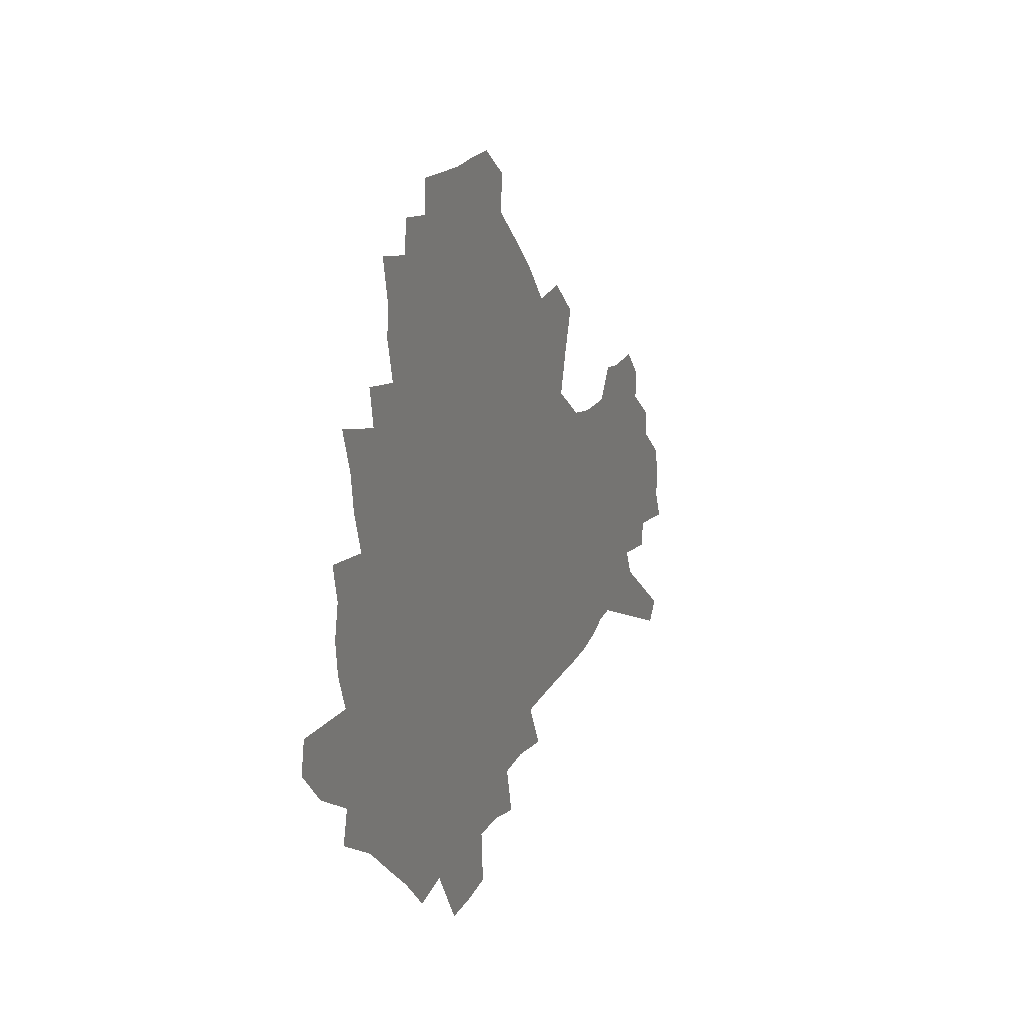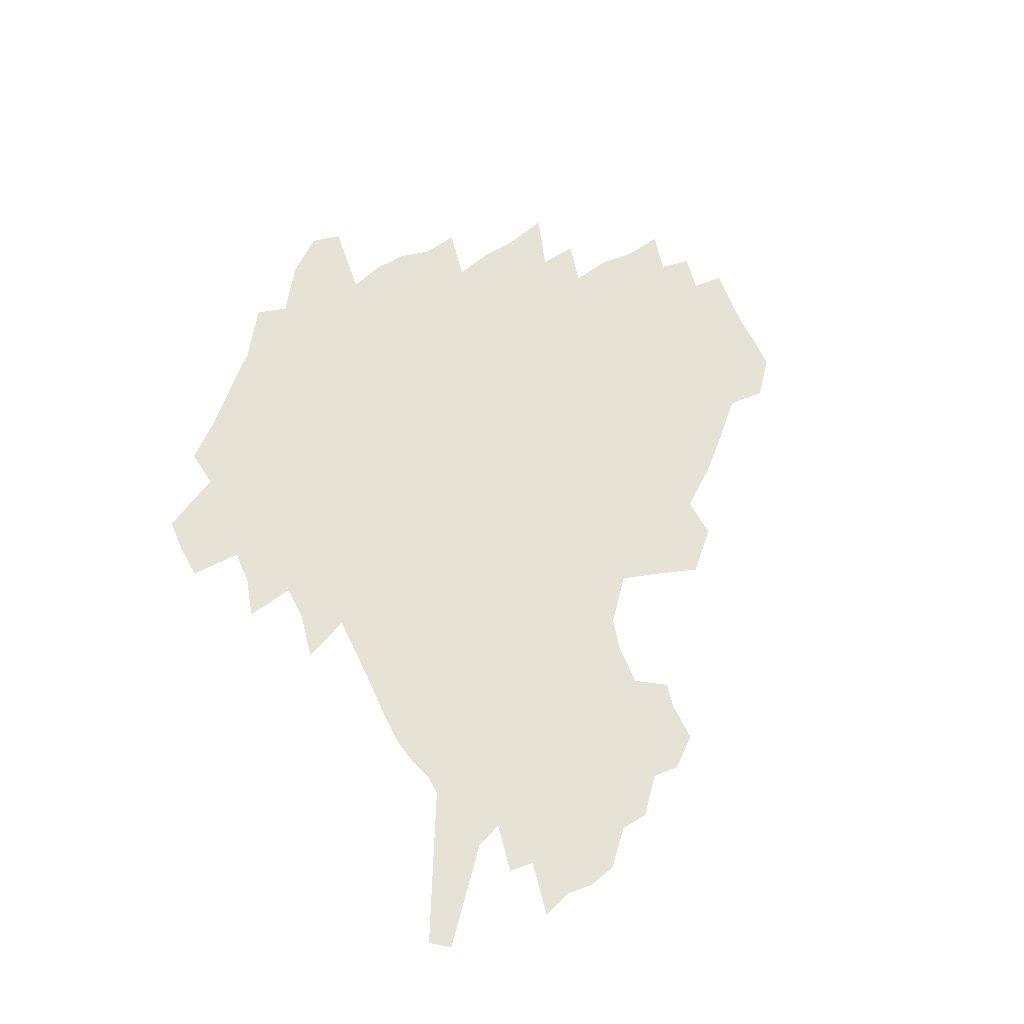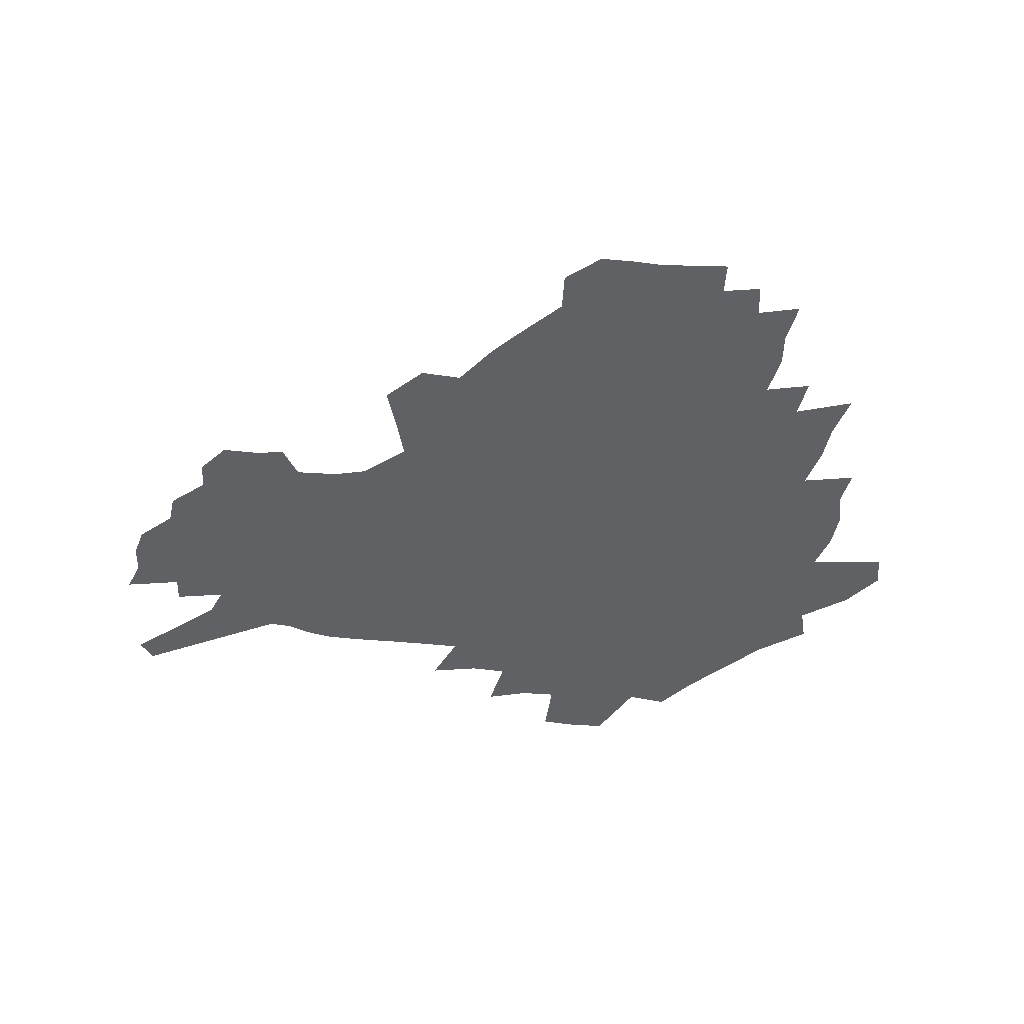
<metadata>
{"format":"obj","ext":"obj","renderer":"f3d","projection":"perspective","resolution":1024,"background":"white","views":[{"elev":20.8,"azim":-67.7,"up":"+Y"},{"elev":63.2,"azim":65.9,"up":"+Z"},{"elev":-47.2,"azim":174.8,"up":"+Z"}]}
</metadata>
<code>
v 225.8 187.3 0
v 211.4 204.4 0
v 214.2 218.5 0
v 244.2 158.1 0
v 247.9 172.8 0
v 248.3 187 0
v 250.1 201.1 0
v 249.2 215.3 0
v 243.6 231.4 0
v 242 246.9 0
v 245.1 261.5 0
v 241.7 278 0
v 267.6 142.6 0
v 272.7 157.8 0
v 274.2 171.9 0
v 275 185.5 0
v 270.1 200.1 0
v 270 214.1 0
v 270.1 228.3 0
v 271.5 242.5 0
v 269 257.8 0
v 266.2 273.8 0
v 260.7 292.1 0
v 258.7 308.8 0
v 252.7 328.1 0
v 284.3 126.3 0
v 289.5 143 0
v 294.7 158.4 0
v 295.7 171.7 0
v 292.8 185.1 0
v 290.8 198.8 0
v 290.3 212.4 0
v 287.9 226.8 0
v 289.3 240.5 0
v 289.1 254.7 0
v 286.6 270.2 0
v 282.9 287.2 0
v 280.8 303.7 0
v 279.4 320.1 0
v 276.5 337.3 0
v 301.1 110.4 0
v 305.1 128.2 0
v 308.6 144.3 0
v 310.9 158.7 0
v 311.5 171.8 0
v 310.3 184.7 0
v 309.2 197.8 0
v 307.5 211.4 0
v 306.8 225 0
v 305.3 239 0
v 306.4 252.5 0
v 304.1 267.8 0
v 300.9 284.5 0
v 297.2 302.3 0
v 297.6 317.3 0
v 297.2 332.9 0
v 293.1 351.3 0
v 294.1 366.3 0
v 290.4 384.6 0
v 316.4 93.21 0
v 319.2 112.1 0
v 321.7 129.3 0
v 323.5 144.5 0
v 325.3 158.9 0
v 325.8 171.9 0
v 325.3 184.6 0
v 324.2 197.4 0
v 323.8 210.4 0
v 323.5 223.5 0
v 322.7 237 0
v 320.9 251.7 0
v 318.7 267.3 0
v 317 283 0
v 314.9 299.5 0
v 312.4 317 0
v 314.1 331.3 0
v 313.4 347.1 0
v 312.4 363.1 0
v 309.8 380.4 0
v 311.9 394.6 0
v 334.7 96.03 0
v 335.8 114 0
v 336.9 130.3 0
v 338.1 145.5 0
v 338.7 159.1 0
v 339.1 172.1 0
v 339 184.6 0
v 338.8 197.1 0
v 337.7 209.9 0
v 337.5 222.8 0
v 337.2 235.8 0
v 335 250.8 0
v 335.4 264.4 0
v 332.6 281.5 0
v 330.2 298.8 0
v 329.9 314.5 0
v 329.8 329.9 0
v 329.1 346 0
v 328.9 361.5 0
v 328.7 377 0
v 329.2 391.8 0
v 329.6 406.3 0
v 350.3 68.42 0
v 350.2 94.98 0
v 350.6 114.4 0
v 351.5 132.1 0
v 351.7 146.4 0
v 351.7 159.5 0
v 351.7 172.3 0
v 351.6 184.7 0
v 351.7 197 0
v 351.3 209.5 0
v 351.2 222.1 0
v 350.5 235.4 0
v 350.4 248.6 0
v 349 263.8 0
v 346.7 281.5 0
v 345.9 297.1 0
v 345.2 313.4 0
v 345.2 328.8 0
v 344.8 344.8 0
v 344.6 360.5 0
v 345.5 375 0
v 344.3 391.3 0
v 345.4 405.3 0
v 366.5 68.16 0
v 365.7 96.36 0
v 365 115 0
v 364.8 132.9 0
v 364.5 146.4 0
v 364.2 159.4 0
v 364 172.2 0
v 363.8 184.7 0
v 363.7 197.1 0
v 363.7 209.5 0
v 363.5 222.2 0
v 363.3 235 0
v 363.2 248.2 0
v 363.1 261.7 0
v 360.7 281 0
v 359.8 298.4 0
v 360 313 0
v 359.8 329.1 0
v 360.2 344 0
v 360.1 359.5 0
v 360.7 374.3 0
v 360.6 389.8 0
v 360.8 404.3 0
v 383 69.63 0
v 381.6 93.75 0
v 379.3 115.4 0
v 377.6 133.6 0
v 377.3 146.6 0
v 376.8 159.5 0
v 376.4 172.2 0
v 376.1 184.7 0
v 376 197.1 0
v 375.9 209.6 0
v 375.8 222.3 0
v 375.8 234.8 0
v 376.4 247 0
v 375.9 261.4 0
v 375.2 278 0
v 374 297.6 0
v 374.4 313.2 0
v 374.7 328.7 0
v 375.2 343.4 0
v 375.5 358.8 0
v 375.7 374.3 0
v 375.6 389.9 0
v 375.5 405.2 0
v 398.2 93.57 0
v 394.2 115.2 0
v 392.6 130.9 0
v 390.5 146.4 0
v 389.3 159.9 0
v 389 172.4 0
v 388.4 185.1 0
v 388.1 197.3 0
v 388.2 209.9 0
v 388.1 222.4 0
v 388.3 234.6 0
v 388.5 247.2 0
v 388.6 261.7 0
v 388.5 277.9 0
v 388.6 295.1 0
v 388.6 313.4 0
v 389.5 328.5 0
v 390.3 343.7 0
v 390.6 359.1 0
v 391 375.2 0
v 390.9 390.3 0
v 390.5 405.2 0
v 417.2 88.56 0
v 412.1 111.2 0
v 407.6 130.2 0
v 404.8 145.5 0
v 403.1 159.3 0
v 401.4 173.1 0
v 400.4 185.6 0
v 400.3 197.7 0
v 399.6 210.1 0
v 400.3 222.4 0
v 400.4 234.7 0
v 400.6 246.9 0
v 401.3 260.5 0
v 402.1 275.8 0
v 402.9 292.7 0
v 403.9 309.9 0
v 404.8 326.7 0
v 405.6 343.4 0
v 406.5 360.6 0
v 406.3 375.5 0
v 406.8 392.5 0
v 428.8 112.2 0
v 423.8 129.5 0
v 420.4 144.4 0
v 416.5 159.7 0
v 415.3 172.5 0
v 414.6 185.1 0
v 413.9 197.6 0
v 412.9 210.1 0
v 412.6 222.5 0
v 413.2 234.9 0
v 412.9 247.1 0
v 413.8 260.2 0
v 415.4 275.6 0
v 416.7 290.7 0
v 418.8 310 0
v 420.3 326.9 0
v 421.4 343.9 0
v 422 360.7 0
v 451.3 108.3 0
v 441 129.8 0
v 434.9 145.3 0
v 431.7 159.1 0
v 429.3 172.3 0
v 428.1 185 0
v 427.5 197.5 0
v 426.7 210 0
v 425.3 222.7 0
v 425.6 235 0
v 426 247.5 0
v 427.1 260.7 0
v 429.1 275.5 0
v 431.2 291.1 0
v 433.4 307.6 0
v 435.9 326.1 0
v 437.9 344.8 0
v 459.4 130.4 0
v 453.6 144.4 0
v 449.5 158 0
v 445 171.9 0
v 443.6 184.5 0
v 443.6 196.8 0
v 439.5 210.8 0
v 438.8 222.9 0
v 438.9 235.1 0
v 439.8 247.7 0
v 441.2 261 0
v 443.1 275 0
v 445.9 290.5 0
v 449.7 308.4 0
v 452.6 326.5 0
v 478.3 130.7 0
v 471.7 144.3 0
v 466 158.1 0
v 463.9 170.7 0
v 460.1 184 0
v 459.2 196.4 0
v 455.7 209.9 0
v 453.8 222.7 0
v 454 235.2 0
v 454.6 247.8 0
v 455.2 260.7 0
v 458.5 274.8 0
v 462.9 291.1 0
v 466.3 308.2 0
v 471.6 328 0
v 496.7 130.7 0
v 486.4 146.1 0
v 483.9 158.1 0
v 479.2 171.2 0
v 477.3 183.5 0
v 474.1 196.4 0
v 471.4 209.3 0
v 468.2 222.5 0
v 468.7 234.8 0
v 471.4 247.6 0
v 474.2 261 0
v 477.9 274.8 0
v 482.6 292.2 0
v 488.8 311.8 0
v 513.2 131.4 0
v 502 147.2 0
v 499.2 158.7 0
v 494 171.8 0
v 492.1 183.7 0
v 487.8 197 0
v 485.5 209.4 0
v 483.7 221.9 0
v 486 234 0
v 489.3 246.4 0
v 497.7 259.3 0
v 526.1 134.1 0
v 516.1 148.8 0
v 511.5 160.8 0
v 508.1 172.7 0
v 504.6 185 0
v 501.8 197.2 0
v 499.4 209.3 0
v 497 221.2 0
v 499.6 232.4 0
v 503.7 243.9 0
v 512.9 255.8 0
v 535.7 138.1 0
v 530.4 149.8 0
v 525.2 161.8 0
v 522.4 173.2 0
v 519.8 184.9 0
v 518.6 196.5 0
v 515.8 208.5 0
v 515.3 219.9 0
v 514.7 231 0
v 517.9 241.7 0
v 532.7 255.4 0
v 541.1 269.1 0
v 546.1 138.9 0
v 542.7 151.1 0
v 540.1 161.9 0
v 537.6 173.2 0
v 533.8 185 0
v 533.7 196.2 0
v 535.7 207.4 0
v 533.9 218.9 0
v 537.2 230.4 0
v 541.5 242.1 0
v 546.9 254.3 0
v 553.3 267 0
v 613.9 105.9 0
v 559 150.4 0
v 560 160.4 0
v 556.7 172.2 0
v 555.8 183.6 0
v 557.7 194.8 0
v 557.9 206.4 0
v 557.9 218.2 0
v 562.3 230 0
v 559.9 241.9 0
v 563.7 253.9 0
v 571.2 267.6 0
v 620.4 114.7 0
v 579.5 147.5 0
v 574.1 159.9 0
v 576.4 170.6 0
v 574.7 182.3 0
v 574.5 193.9 0
v 575.5 205.5 0
v 577.9 217.4 0
v 580 229.5 0
v 582.5 241.9 0
v 583 254.3 0
v 597.5 156 0
v 598.3 167.7 0
v 593.6 180.6 0
v 588.9 193.2 0
v 595.4 204.2 0
v 600.6 216.1 0
v 598.9 228.8 0
v 624.8 163.2 0
v 619.2 177 0
v 620.2 189.5 0
v 616.3 202.5 0
f 5 6 1
f 1 6 2
f 6 7 2
f 2 7 3
f 7 8 3
f 13 14 4
f 4 14 5
f 14 15 5
f 5 15 6
f 15 16 6
f 6 16 7
f 16 17 7
f 7 17 8
f 17 18 8
f 8 18 9
f 18 19 9
f 9 19 10
f 19 20 10
f 10 20 11
f 20 21 11
f 11 21 12
f 21 22 12
f 26 27 13
f 13 27 14
f 27 28 14
f 14 28 15
f 28 29 15
f 15 29 16
f 29 30 16
f 16 30 17
f 30 31 17
f 17 31 18
f 31 32 18
f 18 32 19
f 32 33 19
f 19 33 20
f 33 34 20
f 20 34 21
f 34 35 21
f 21 35 22
f 35 36 22
f 22 36 23
f 36 37 23
f 23 37 24
f 37 38 24
f 24 38 25
f 38 39 25
f 41 42 26
f 26 42 27
f 42 43 27
f 27 43 28
f 43 44 28
f 28 44 29
f 44 45 29
f 29 45 30
f 45 46 30
f 30 46 31
f 46 47 31
f 31 47 32
f 47 48 32
f 32 48 33
f 48 49 33
f 33 49 34
f 49 50 34
f 34 50 35
f 50 51 35
f 35 51 36
f 51 52 36
f 36 52 37
f 52 53 37
f 37 53 38
f 53 54 38
f 38 54 39
f 54 55 39
f 39 55 40
f 55 56 40
f 60 61 41
f 41 61 42
f 61 62 42
f 42 62 43
f 62 63 43
f 43 63 44
f 63 64 44
f 44 64 45
f 64 65 45
f 45 65 46
f 65 66 46
f 46 66 47
f 66 67 47
f 47 67 48
f 67 68 48
f 48 68 49
f 68 69 49
f 49 69 50
f 69 70 50
f 50 70 51
f 70 71 51
f 51 71 52
f 71 72 52
f 52 72 53
f 72 73 53
f 53 73 54
f 73 74 54
f 54 74 55
f 74 75 55
f 55 75 56
f 75 76 56
f 56 76 57
f 76 77 57
f 57 77 58
f 77 78 58
f 58 78 59
f 78 79 59
f 60 81 61
f 81 82 61
f 61 82 62
f 82 83 62
f 62 83 63
f 83 84 63
f 63 84 64
f 84 85 64
f 64 85 65
f 85 86 65
f 65 86 66
f 86 87 66
f 66 87 67
f 87 88 67
f 67 88 68
f 88 89 68
f 68 89 69
f 89 90 69
f 69 90 70
f 90 91 70
f 70 91 71
f 91 92 71
f 71 92 72
f 92 93 72
f 72 93 73
f 93 94 73
f 73 94 74
f 94 95 74
f 74 95 75
f 95 96 75
f 75 96 76
f 96 97 76
f 76 97 77
f 97 98 77
f 77 98 78
f 98 99 78
f 78 99 79
f 99 100 79
f 79 100 80
f 100 101 80
f 103 104 81
f 81 104 82
f 104 105 82
f 82 105 83
f 105 106 83
f 83 106 84
f 106 107 84
f 84 107 85
f 107 108 85
f 85 108 86
f 108 109 86
f 86 109 87
f 109 110 87
f 87 110 88
f 110 111 88
f 88 111 89
f 111 112 89
f 89 112 90
f 112 113 90
f 90 113 91
f 113 114 91
f 91 114 92
f 114 115 92
f 92 115 93
f 115 116 93
f 93 116 94
f 116 117 94
f 94 117 95
f 117 118 95
f 95 118 96
f 118 119 96
f 96 119 97
f 119 120 97
f 97 120 98
f 120 121 98
f 98 121 99
f 121 122 99
f 99 122 100
f 122 123 100
f 100 123 101
f 123 124 101
f 101 124 102
f 124 125 102
f 103 126 104
f 126 127 104
f 104 127 105
f 127 128 105
f 105 128 106
f 128 129 106
f 106 129 107
f 129 130 107
f 107 130 108
f 130 131 108
f 108 131 109
f 131 132 109
f 109 132 110
f 132 133 110
f 110 133 111
f 133 134 111
f 111 134 112
f 134 135 112
f 112 135 113
f 135 136 113
f 113 136 114
f 136 137 114
f 114 137 115
f 137 138 115
f 115 138 116
f 138 139 116
f 116 139 117
f 139 140 117
f 117 140 118
f 140 141 118
f 118 141 119
f 141 142 119
f 119 142 120
f 142 143 120
f 120 143 121
f 143 144 121
f 121 144 122
f 144 145 122
f 122 145 123
f 145 146 123
f 123 146 124
f 146 147 124
f 124 147 125
f 147 148 125
f 126 149 127
f 149 150 127
f 127 150 128
f 150 151 128
f 128 151 129
f 151 152 129
f 129 152 130
f 152 153 130
f 130 153 131
f 153 154 131
f 131 154 132
f 154 155 132
f 132 155 133
f 155 156 133
f 133 156 134
f 156 157 134
f 134 157 135
f 157 158 135
f 135 158 136
f 158 159 136
f 136 159 137
f 159 160 137
f 137 160 138
f 160 161 138
f 138 161 139
f 161 162 139
f 139 162 140
f 162 163 140
f 140 163 141
f 163 164 141
f 141 164 142
f 164 165 142
f 142 165 143
f 165 166 143
f 143 166 144
f 166 167 144
f 144 167 145
f 167 168 145
f 145 168 146
f 168 169 146
f 146 169 147
f 169 170 147
f 147 170 148
f 170 171 148
f 150 172 151
f 172 173 151
f 151 173 152
f 173 174 152
f 152 174 153
f 174 175 153
f 153 175 154
f 175 176 154
f 154 176 155
f 176 177 155
f 155 177 156
f 177 178 156
f 156 178 157
f 178 179 157
f 157 179 158
f 179 180 158
f 158 180 159
f 180 181 159
f 159 181 160
f 181 182 160
f 160 182 161
f 182 183 161
f 161 183 162
f 183 184 162
f 162 184 163
f 184 185 163
f 163 185 164
f 185 186 164
f 164 186 165
f 186 187 165
f 165 187 166
f 187 188 166
f 166 188 167
f 188 189 167
f 167 189 168
f 189 190 168
f 168 190 169
f 190 191 169
f 169 191 170
f 191 192 170
f 170 192 171
f 192 193 171
f 172 194 173
f 194 195 173
f 173 195 174
f 195 196 174
f 174 196 175
f 196 197 175
f 175 197 176
f 197 198 176
f 176 198 177
f 198 199 177
f 177 199 178
f 199 200 178
f 178 200 179
f 200 201 179
f 179 201 180
f 201 202 180
f 180 202 181
f 202 203 181
f 181 203 182
f 203 204 182
f 182 204 183
f 204 205 183
f 183 205 184
f 205 206 184
f 184 206 185
f 206 207 185
f 185 207 186
f 207 208 186
f 186 208 187
f 208 209 187
f 187 209 188
f 209 210 188
f 188 210 189
f 210 211 189
f 189 211 190
f 211 212 190
f 190 212 191
f 212 213 191
f 191 213 192
f 213 214 192
f 192 214 193
f 195 215 196
f 215 216 196
f 196 216 197
f 216 217 197
f 197 217 198
f 217 218 198
f 198 218 199
f 218 219 199
f 199 219 200
f 219 220 200
f 200 220 201
f 220 221 201
f 201 221 202
f 221 222 202
f 202 222 203
f 222 223 203
f 203 223 204
f 223 224 204
f 204 224 205
f 224 225 205
f 205 225 206
f 225 226 206
f 206 226 207
f 226 227 207
f 207 227 208
f 227 228 208
f 208 228 209
f 228 229 209
f 209 229 210
f 229 230 210
f 210 230 211
f 230 231 211
f 211 231 212
f 231 232 212
f 212 232 213
f 215 233 216
f 233 234 216
f 216 234 217
f 234 235 217
f 217 235 218
f 235 236 218
f 218 236 219
f 236 237 219
f 219 237 220
f 237 238 220
f 220 238 221
f 238 239 221
f 221 239 222
f 239 240 222
f 222 240 223
f 240 241 223
f 223 241 224
f 241 242 224
f 224 242 225
f 242 243 225
f 225 243 226
f 243 244 226
f 226 244 227
f 244 245 227
f 227 245 228
f 245 246 228
f 228 246 229
f 246 247 229
f 229 247 230
f 247 248 230
f 230 248 231
f 248 249 231
f 231 249 232
f 234 250 235
f 250 251 235
f 235 251 236
f 251 252 236
f 236 252 237
f 252 253 237
f 237 253 238
f 253 254 238
f 238 254 239
f 254 255 239
f 239 255 240
f 255 256 240
f 240 256 241
f 256 257 241
f 241 257 242
f 257 258 242
f 242 258 243
f 258 259 243
f 243 259 244
f 259 260 244
f 244 260 245
f 260 261 245
f 245 261 246
f 261 262 246
f 246 262 247
f 262 263 247
f 247 263 248
f 263 264 248
f 248 264 249
f 250 265 251
f 265 266 251
f 251 266 252
f 266 267 252
f 252 267 253
f 267 268 253
f 253 268 254
f 268 269 254
f 254 269 255
f 269 270 255
f 255 270 256
f 270 271 256
f 256 271 257
f 271 272 257
f 257 272 258
f 272 273 258
f 258 273 259
f 273 274 259
f 259 274 260
f 274 275 260
f 260 275 261
f 275 276 261
f 261 276 262
f 276 277 262
f 262 277 263
f 277 278 263
f 263 278 264
f 278 279 264
f 265 280 266
f 280 281 266
f 266 281 267
f 281 282 267
f 267 282 268
f 282 283 268
f 268 283 269
f 283 284 269
f 269 284 270
f 284 285 270
f 270 285 271
f 285 286 271
f 271 286 272
f 286 287 272
f 272 287 273
f 287 288 273
f 273 288 274
f 288 289 274
f 274 289 275
f 289 290 275
f 275 290 276
f 290 291 276
f 276 291 277
f 291 292 277
f 277 292 278
f 292 293 278
f 278 293 279
f 280 294 281
f 294 295 281
f 281 295 282
f 295 296 282
f 282 296 283
f 296 297 283
f 283 297 284
f 297 298 284
f 284 298 285
f 298 299 285
f 285 299 286
f 299 300 286
f 286 300 287
f 300 301 287
f 287 301 288
f 301 302 288
f 288 302 289
f 302 303 289
f 289 303 290
f 303 304 290
f 290 304 291
f 294 305 295
f 305 306 295
f 295 306 296
f 306 307 296
f 296 307 297
f 307 308 297
f 297 308 298
f 308 309 298
f 298 309 299
f 309 310 299
f 299 310 300
f 310 311 300
f 300 311 301
f 311 312 301
f 301 312 302
f 312 313 302
f 302 313 303
f 313 314 303
f 303 314 304
f 314 315 304
f 305 316 306
f 316 317 306
f 306 317 307
f 317 318 307
f 307 318 308
f 318 319 308
f 308 319 309
f 319 320 309
f 309 320 310
f 320 321 310
f 310 321 311
f 321 322 311
f 311 322 312
f 322 323 312
f 312 323 313
f 323 324 313
f 313 324 314
f 324 325 314
f 314 325 315
f 325 326 315
f 316 328 317
f 328 329 317
f 317 329 318
f 329 330 318
f 318 330 319
f 330 331 319
f 319 331 320
f 331 332 320
f 320 332 321
f 332 333 321
f 321 333 322
f 333 334 322
f 322 334 323
f 334 335 323
f 323 335 324
f 335 336 324
f 324 336 325
f 336 337 325
f 325 337 326
f 337 338 326
f 326 338 327
f 338 339 327
f 328 340 329
f 340 341 329
f 329 341 330
f 341 342 330
f 330 342 331
f 342 343 331
f 331 343 332
f 343 344 332
f 332 344 333
f 344 345 333
f 333 345 334
f 345 346 334
f 334 346 335
f 346 347 335
f 335 347 336
f 347 348 336
f 336 348 337
f 348 349 337
f 337 349 338
f 349 350 338
f 338 350 339
f 350 351 339
f 340 352 341
f 352 353 341
f 341 353 342
f 353 354 342
f 342 354 343
f 354 355 343
f 343 355 344
f 355 356 344
f 344 356 345
f 356 357 345
f 345 357 346
f 357 358 346
f 346 358 347
f 358 359 347
f 347 359 348
f 359 360 348
f 348 360 349
f 360 361 349
f 349 361 350
f 361 362 350
f 350 362 351
f 354 363 355
f 363 364 355
f 355 364 356
f 364 365 356
f 356 365 357
f 365 366 357
f 357 366 358
f 366 367 358
f 358 367 359
f 367 368 359
f 359 368 360
f 368 369 360
f 360 369 361
f 364 370 365
f 370 371 365
f 365 371 366
f 371 372 366
f 366 372 367
f 372 373 367
f 367 373 368

</code>
